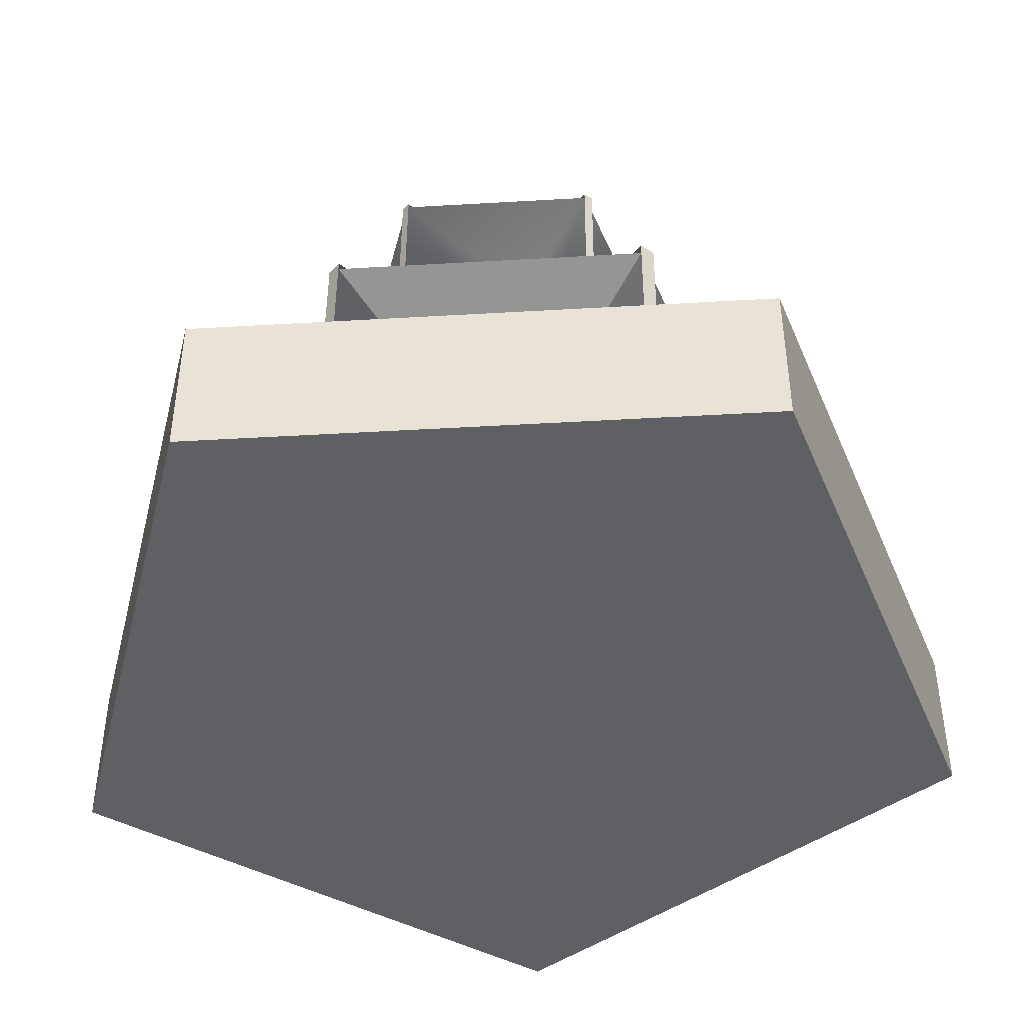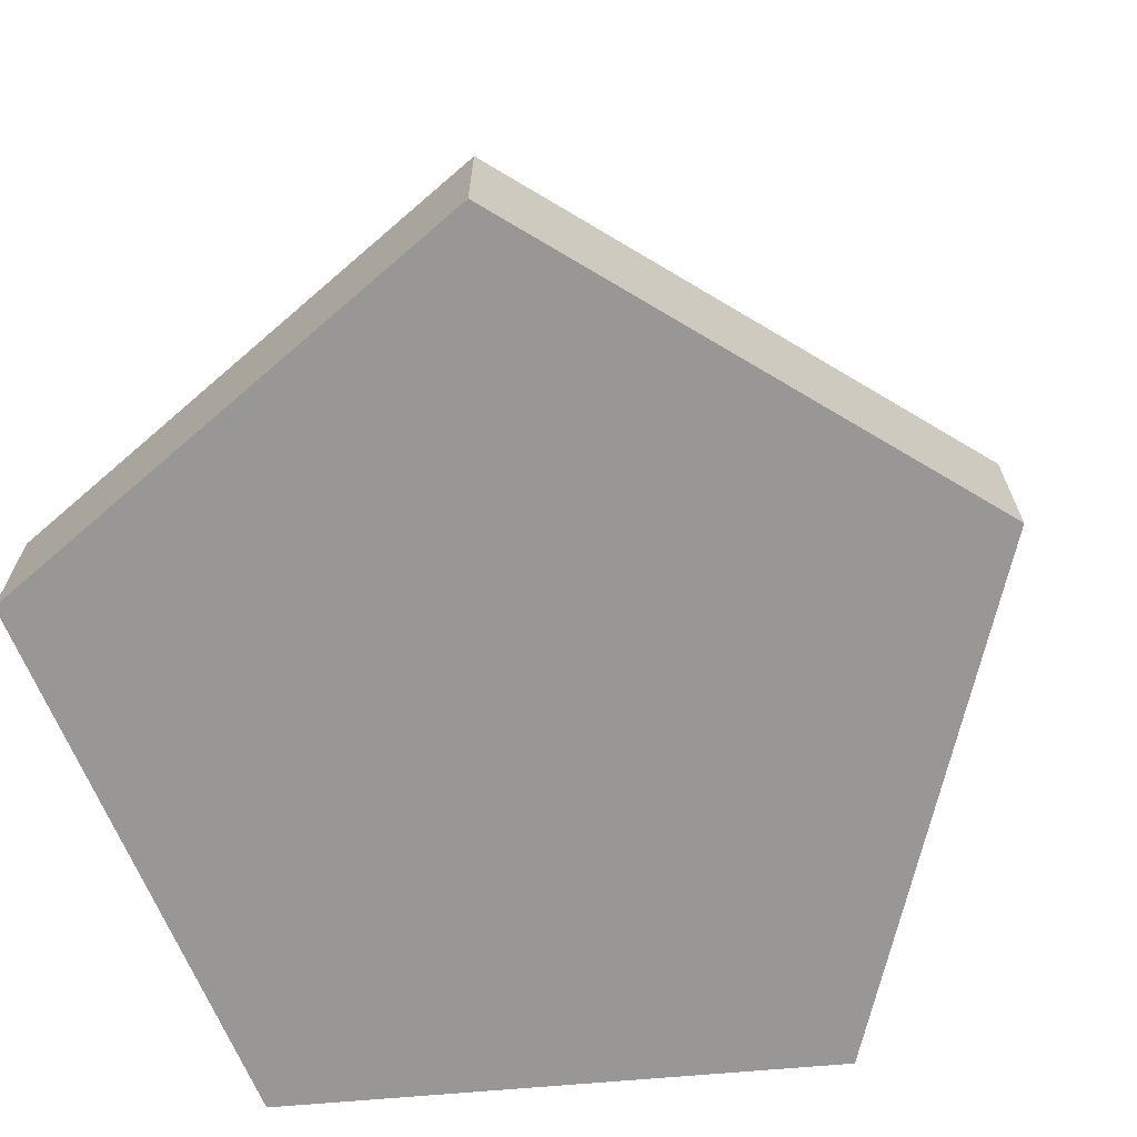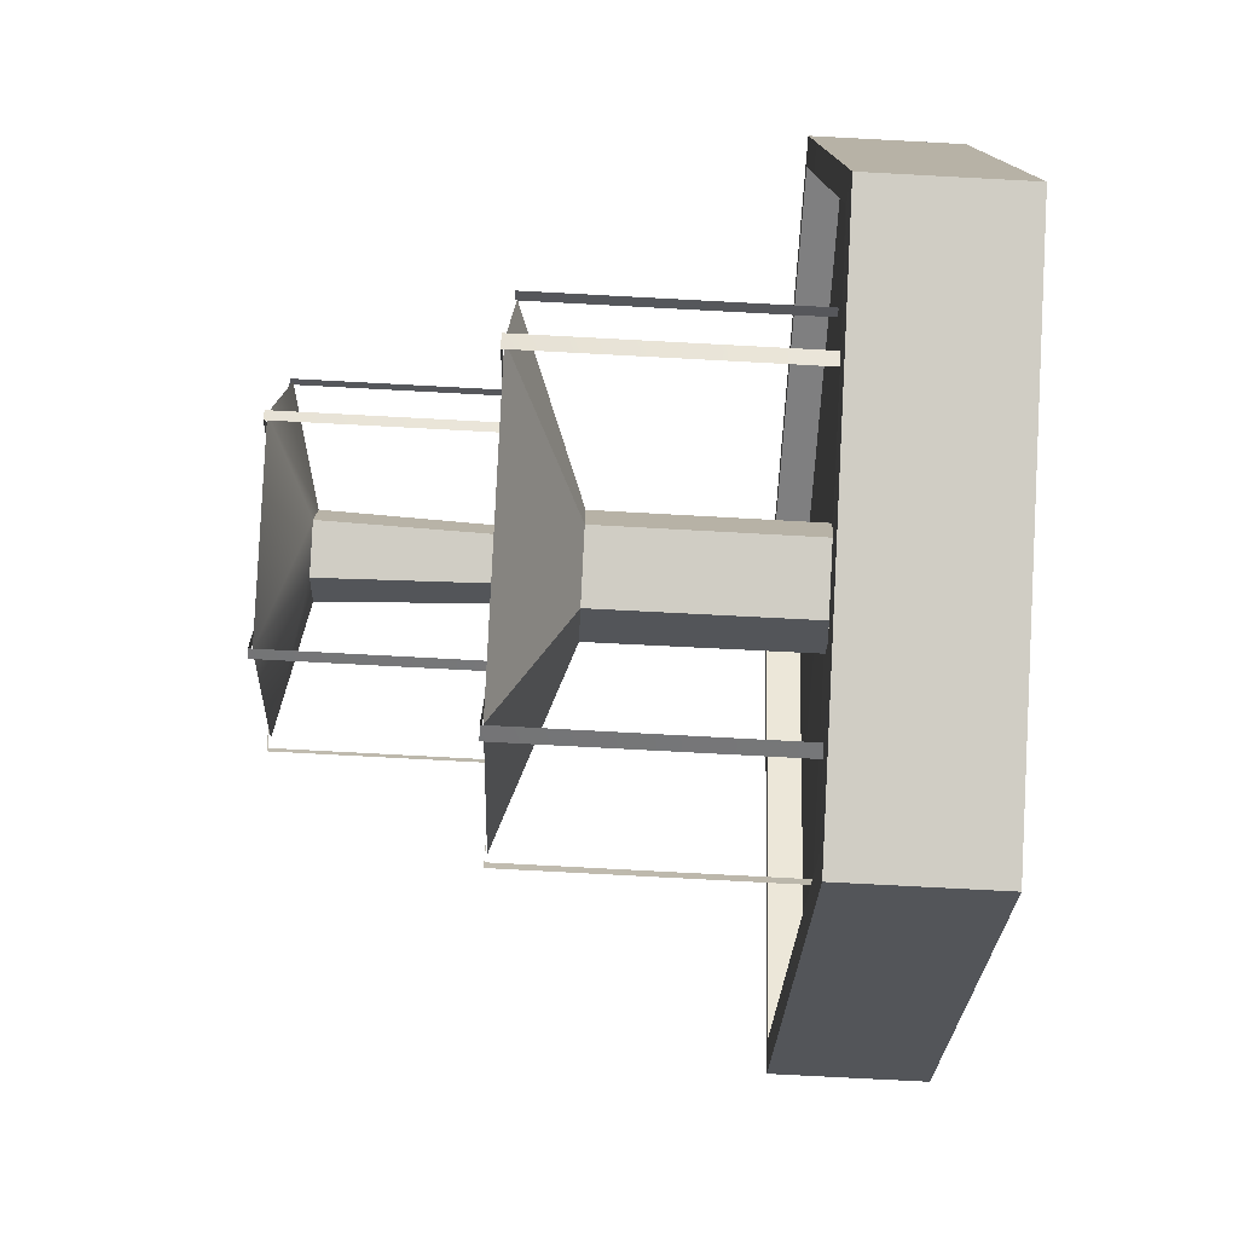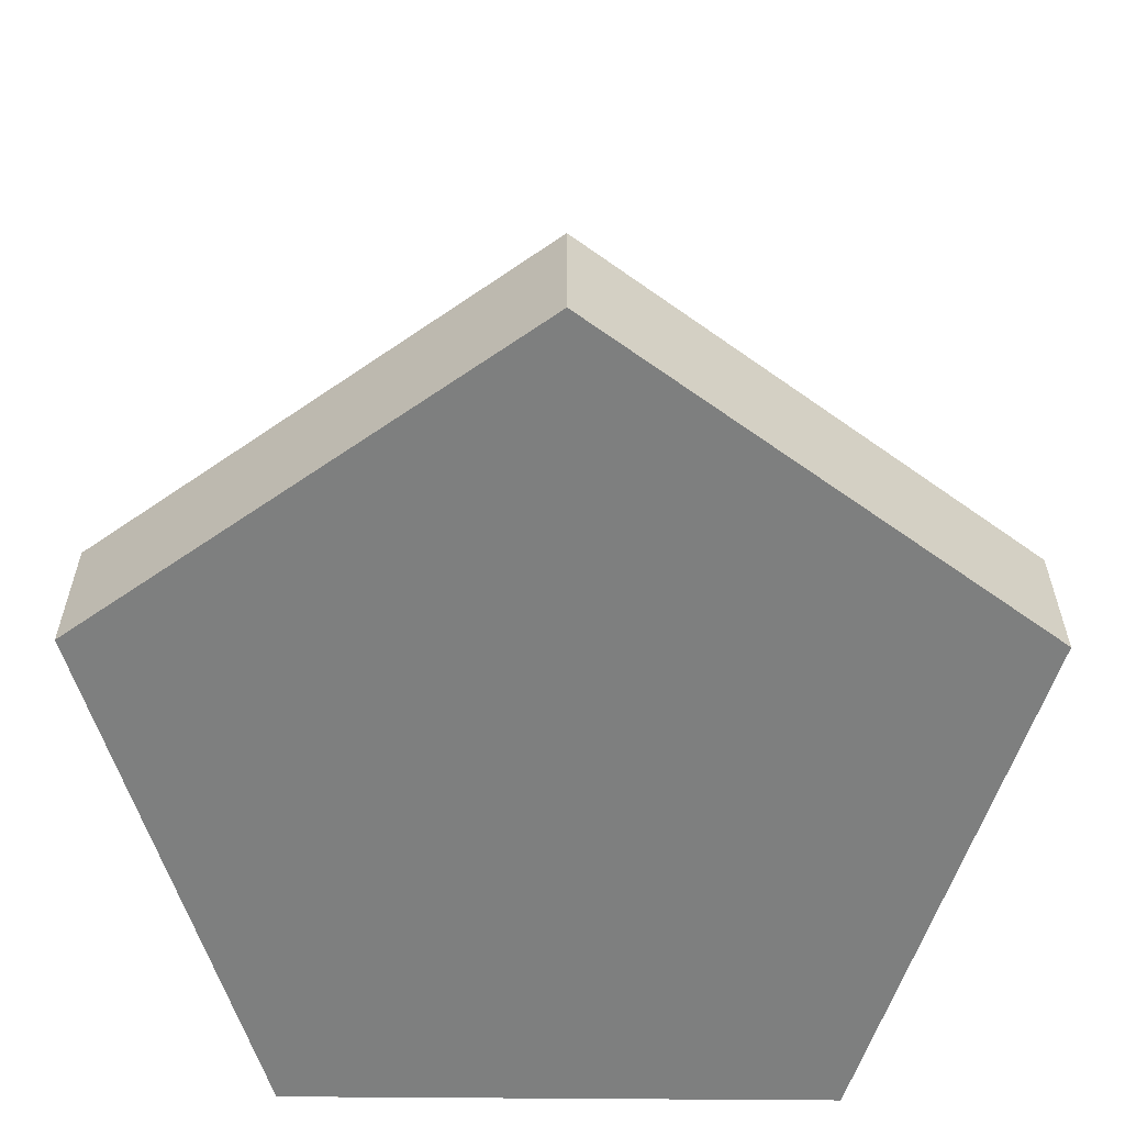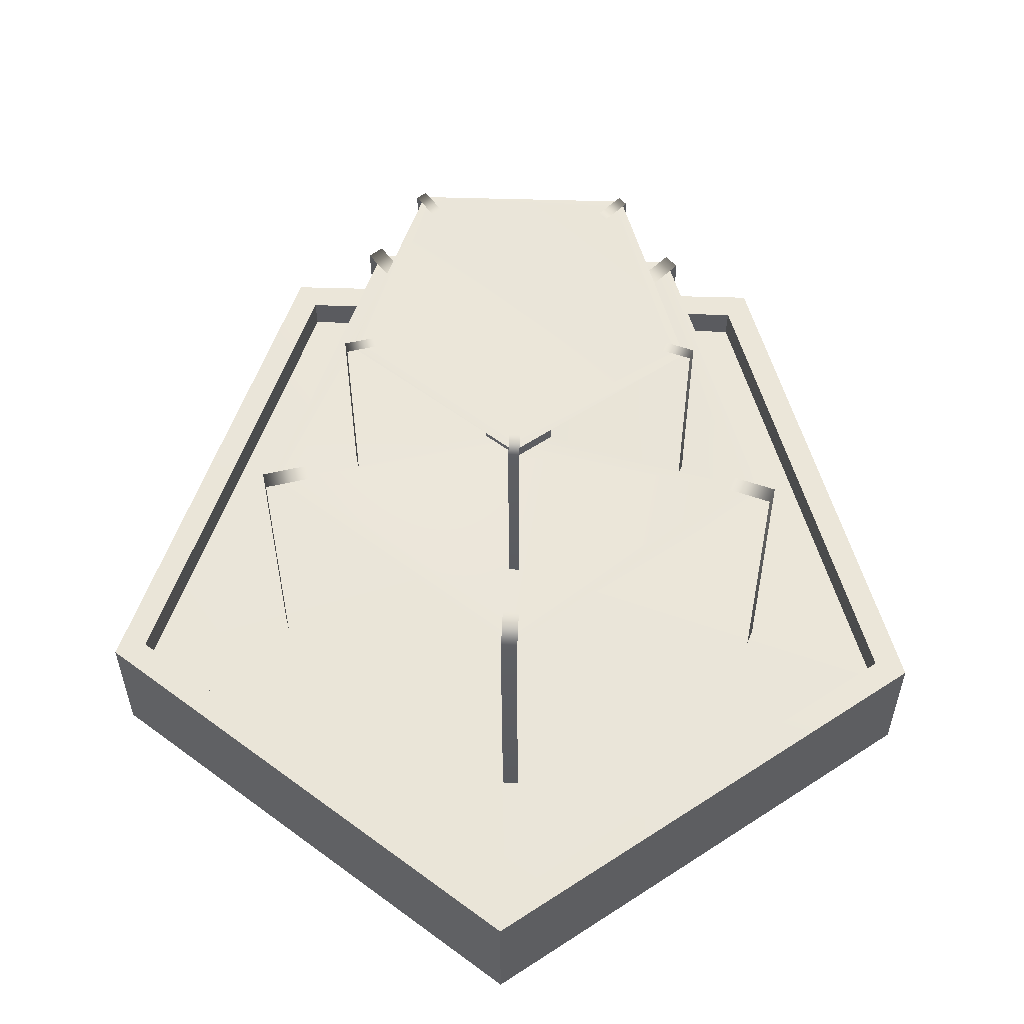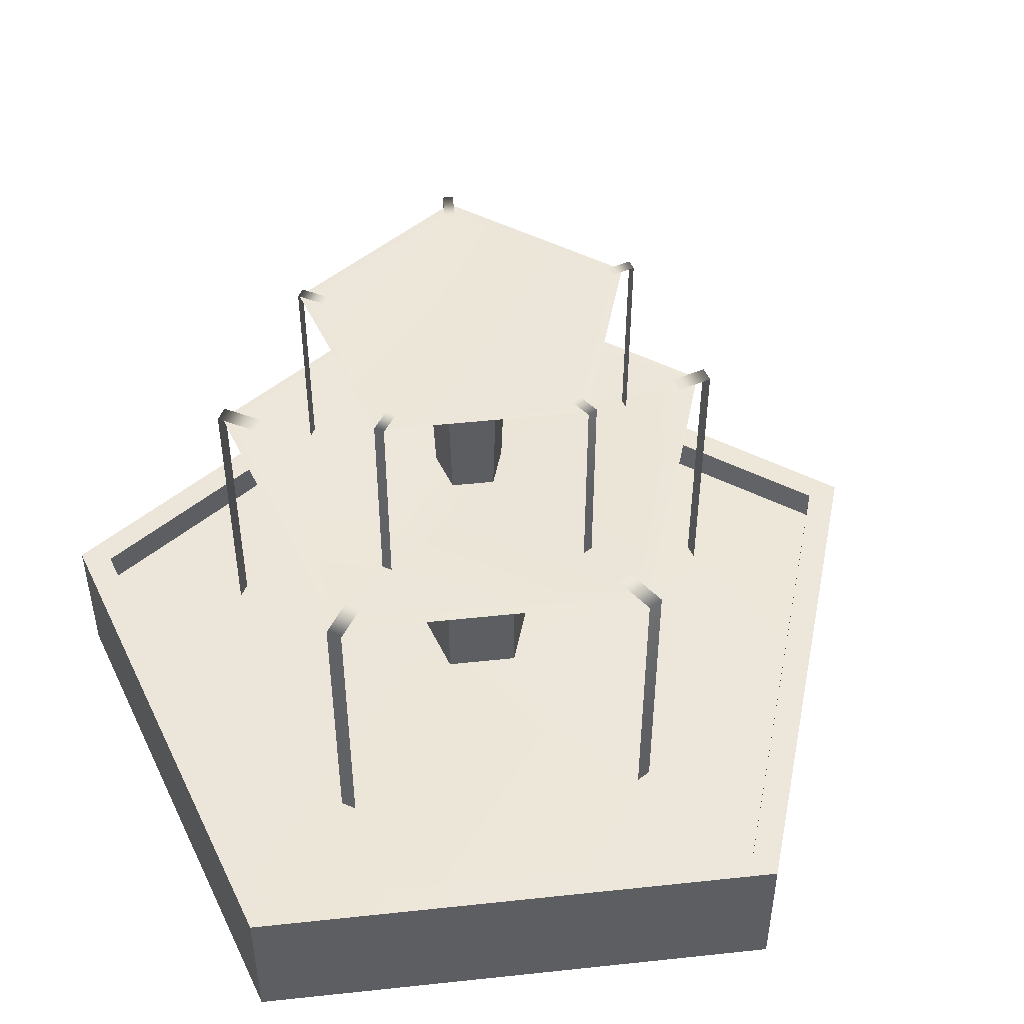
<metadata>
{"format":"obj","ext":"obj","renderer":"f3d","projection":"perspective","resolution":1024,"background":"white","views":[{"elev":-44.6,"azim":-86.1,"up":"+Y"},{"elev":-68.3,"azim":23.0,"up":"+Y"},{"elev":-77.9,"azim":-93.0,"up":"+Z"},{"elev":-59.6,"azim":89.5,"up":"+Y"},{"elev":57.7,"azim":91.7,"up":"+Y"},{"elev":49.0,"azim":-24.8,"up":"+Y"}]}
</metadata>
<code>
g default
v 462 72.08 579.2
v 467.9 72.05 586.3
v 481.6 243.3 563.4
v 487.5 243.2 570.5
v 467.9 244.1 587.1
v 462 244.1 579.9
v 470.3 72.08 393.4
v 463.5 72.05 399.7
v 488.2 243.1 412.4
v 481.5 243.1 418.8
v 463.5 244.1 400.5
v 470.3 244.1 394.1
v 644.6 72.06 339.5
v 635.9 72.07 336.3
v 636 243.1 364.4
v 627.3 243.1 361.2
v 635.9 244.1 337.1
v 644.6 244.1 340.3
v 514.7 239 429.6
v 510.5 239 433.6
v 526.2 356.6 441.7
v 521.9 356.5 445.7
v 510.5 357.2 434.1
v 514.7 357.2 430
v 510.1 239 546.2
v 513.8 239 550.7
v 522.5 356.7 536.1
v 526.3 356.7 540.7
v 513.8 357.2 551.2
v 510.1 357.2 546.7
v 673.2 5.397 241.2
v 377.1 5.397 337.5
v 377.1 5.397 648.8
v 673.2 5.397 745
v 856.2 5.397 493.1
v 604.2 201 456.1
v 564.5 201 469.1
v 564.5 201 510.9
v 604.2 201 523.8
v 628.8 201 490
v 591.3 5.397 493.1
v 637.6 242.6 344.5
v 466.6 242.6 400
v 466.6 242.6 579.9
v 637.6 242.6 635.4
v 743.3 242.6 490
v 597.9 336.2 466.5
v 570.4 336.2 475.5
v 570.4 336.2 504.5
v 597.9 336.2 513.4
v 615 336.2 490
v 620.4 355.6 397.5
v 511.7 355.6 432.8
v 511.7 355.6 547.1
v 620.4 355.6 582.4
v 687.5 355.6 490
v 673.2 91.14 241.2
v 856.2 91.14 493.1
v 673.2 91.14 745
v 377.1 91.14 648.8
v 377.1 91.14 337.5
v 667.1 91.7 259.9
v 836.6 91.73 493.1
v 667.1 91.7 726.4
v 392.9 91.64 637.3
v 392.9 91.64 349
v 667 72.35 260.2
v 836.2 72.39 493.1
v 604.1 75.92 456.5
v 628.5 75.92 490
v 667 72.35 726.1
v 604.1 75.92 523.5
v 393.1 72.29 637.1
v 564.7 75.91 510.7
v 393.1 72.29 349.2
v 564.7 75.91 469.2
v 637.6 242.6 344.5
v 466.6 242.6 400
v 573.6 235.6 477.8
v 596.7 235.6 470.3
v 466.6 242.6 579.9
v 573.6 235.6 502.1
v 637.6 242.6 635.4
v 596.7 235.6 509.6
v 743.3 242.6 490
v 611 235.6 490
v 633.9 242.9 356.5
v 477.1 242.9 407.5
v 477.1 242.9 572.4
v 633.9 242.9 623.4
v 730.8 242.9 490
v 617.3 355.9 404
v 516.3 355.9 436.8
v 590.3 353.3 490
v 516.3 355.9 543.1
v 617.3 355.9 575.9
v 679.8 355.9 490
v 634.5 72.06 640.1
v 643.4 72.07 637.7
v 627.1 243.2 615.9
v 636 243.2 613.4
v 643.2 244.1 638
v 634.3 244.1 640.4
v 619.5 239 585.8
v 625.2 239 584.3
v 614.8 356.6 570.4
v 620.5 356.6 568.8
v 625.1 357.2 584.5
v 619.4 357.2 586
v 693.5 239 492.5
v 693.6 239 486.6
v 677.1 356.6 492.8
v 677.3 356.6 486.9
v 693.6 357.2 487.1
v 693.5 357.2 493
v 623.9 239 393.7
v 618.4 239 391.6
v 618.4 356.5 409.5
v 612.9 356.5 407.5
v 618.4 357.2 392.1
v 623.9 357.2 394.2
v 749.3 72.04 494.8
v 749.6 72.09 485.6
v 723.7 243.2 495.2
v 724 243.2 486
v 749.6 244.1 486.3
v 749.3 244 495.6
g pasted__pPlane2 group5
f 1 2 6
f 6 2 5
f 5 4 6
f 6 4 3
f 7 8 12
f 12 8 11
f 11 10 12
f 12 10 9
f 13 14 18
f 18 14 17
f 17 16 18
f 18 16 15
f 19 20 24
f 24 20 23
f 23 22 24
f 24 22 21
f 25 26 30
f 30 26 29
f 29 28 30
f 30 28 27
f 31 32 57
f 57 32 61
f 32 33 61
f 61 33 60
f 33 34 60
f 60 34 59
f 34 35 59
f 59 35 58
f 35 31 58
f 58 31 57
f 32 31 41
f 33 32 41
f 34 33 41
f 35 34 41
f 31 35 41
f 92 93 94
f 93 95 94
f 95 96 94
f 96 97 94
f 97 92 94
f 36 37 42
f 42 37 43
f 37 38 43
f 43 38 44
f 39 45 38
f 38 45 44
f 40 46 39
f 39 46 45
f 40 36 46
f 46 36 42
f 48 47 79
f 79 47 80
f 49 48 82
f 82 48 79
f 50 49 84
f 84 49 82
f 51 50 86
f 86 50 84
f 47 51 80
f 80 51 86
f 47 48 52
f 52 48 53
f 48 49 53
f 53 49 54
f 49 50 54
f 54 50 55
f 50 51 55
f 55 51 56
f 51 47 56
f 56 47 52
f 68 67 70
f 70 67 69
f 71 68 72
f 72 68 70
f 73 71 74
f 74 71 72
f 73 74 75
f 75 74 76
f 69 67 76
f 76 67 75
f 58 57 63
f 63 57 62
f 59 58 64
f 64 58 63
f 60 59 65
f 65 59 64
f 61 60 66
f 66 60 65
f 57 61 62
f 62 61 66
f 63 62 68
f 68 62 67
f 40 70 36
f 36 70 69
f 64 63 71
f 71 63 68
f 39 72 40
f 40 72 70
f 65 64 73
f 73 64 71
f 38 74 39
f 39 74 72
f 66 65 75
f 75 65 73
f 37 76 38
f 38 76 74
f 62 66 67
f 67 66 75
f 36 69 37
f 37 69 76
f 77 42 78
f 42 43 78
f 78 43 81
f 43 44 81
f 81 44 83
f 44 45 83
f 83 45 85
f 45 46 85
f 85 46 77
f 46 42 77
f 78 88 77
f 77 88 87
f 79 80 88
f 88 80 87
f 78 81 88
f 88 81 89
f 82 79 89
f 89 79 88
f 81 83 89
f 89 83 90
f 82 89 84
f 84 89 90
f 83 85 90
f 90 85 91
f 84 90 86
f 86 90 91
f 77 87 85
f 85 87 91
f 80 86 87
f 87 86 91
f 52 53 92
f 92 53 93
f 53 54 93
f 93 54 95
f 55 96 54
f 54 96 95
f 56 97 55
f 55 97 96
f 56 52 97
f 97 52 92
f 98 99 103
f 103 99 102
f 102 101 103
f 103 101 100
f 104 105 109
f 109 105 108
f 108 107 109
f 109 107 106
f 110 111 115
f 115 111 114
f 114 113 115
f 115 113 112
f 116 117 121
f 121 117 120
f 120 119 121
f 121 119 118
f 122 123 127
f 127 123 126
f 126 125 127
f 127 125 124

</code>
